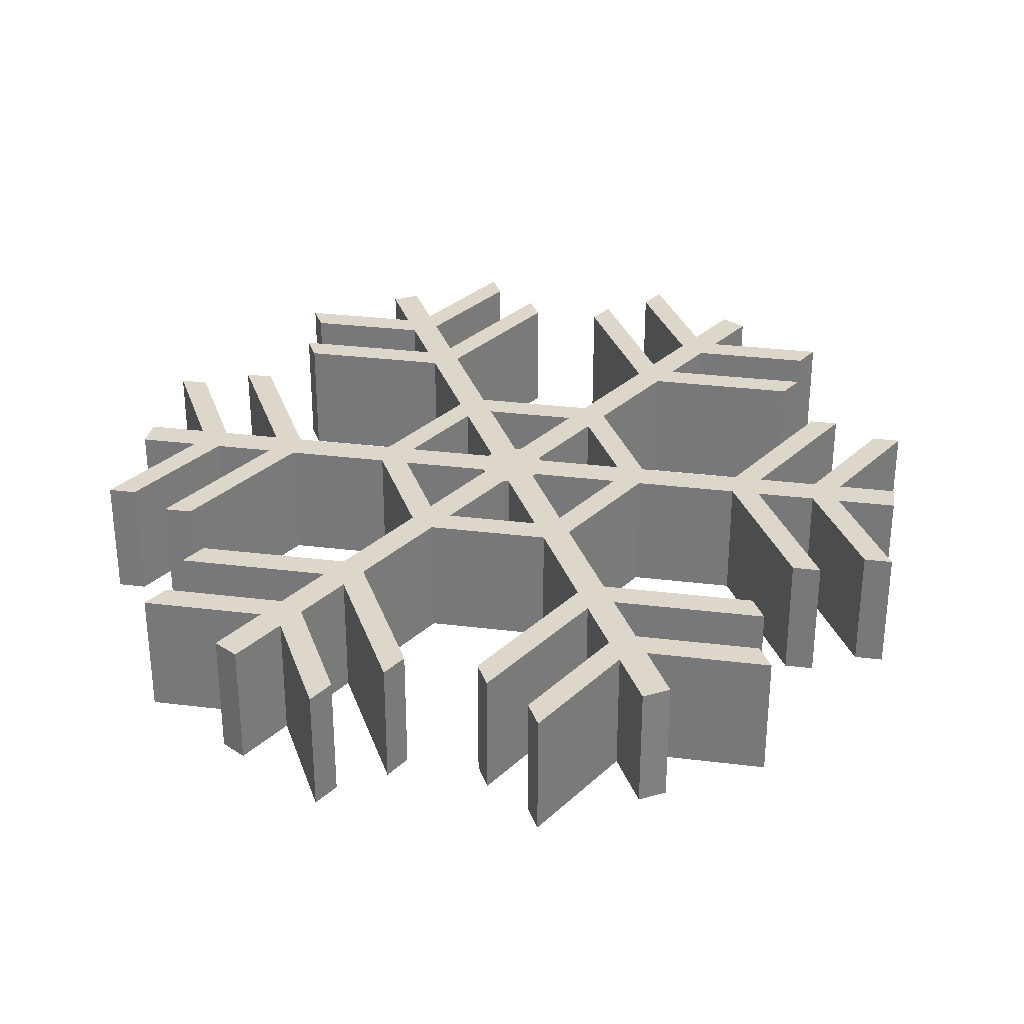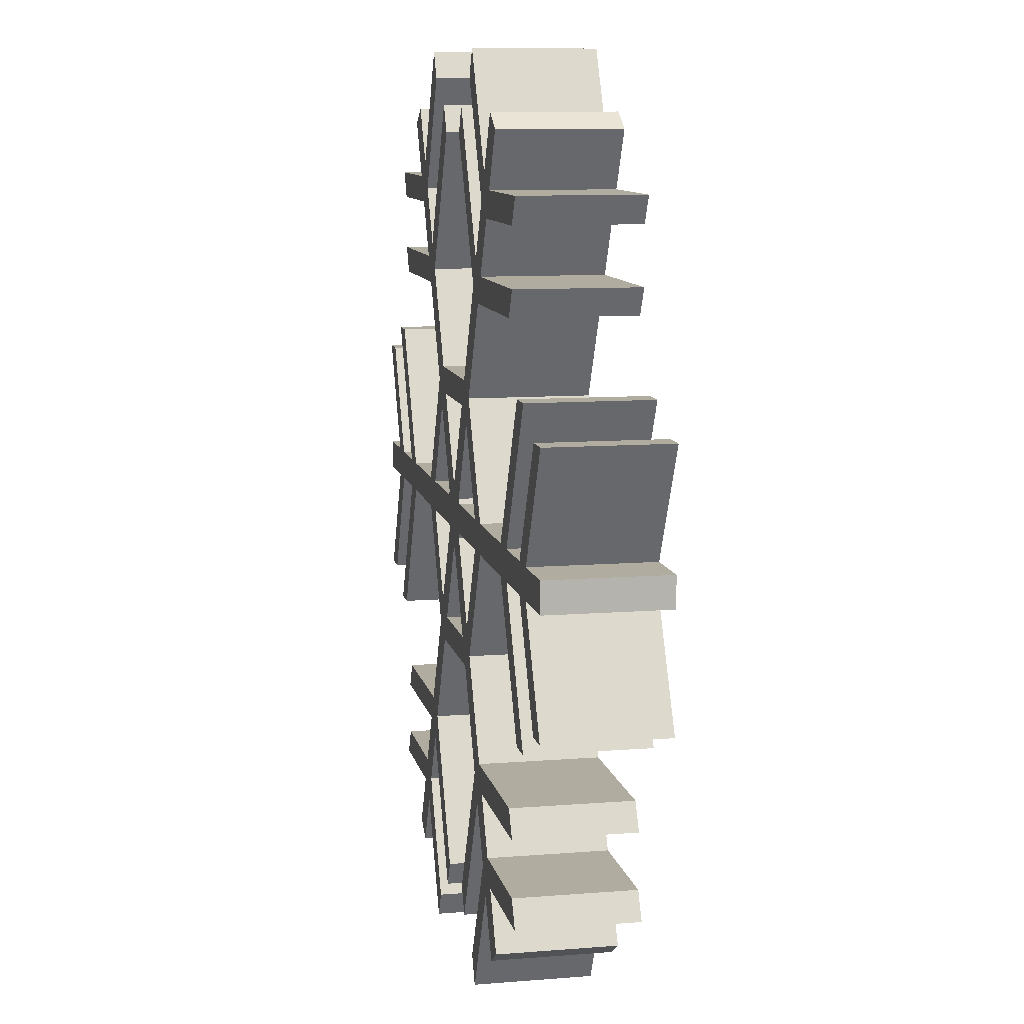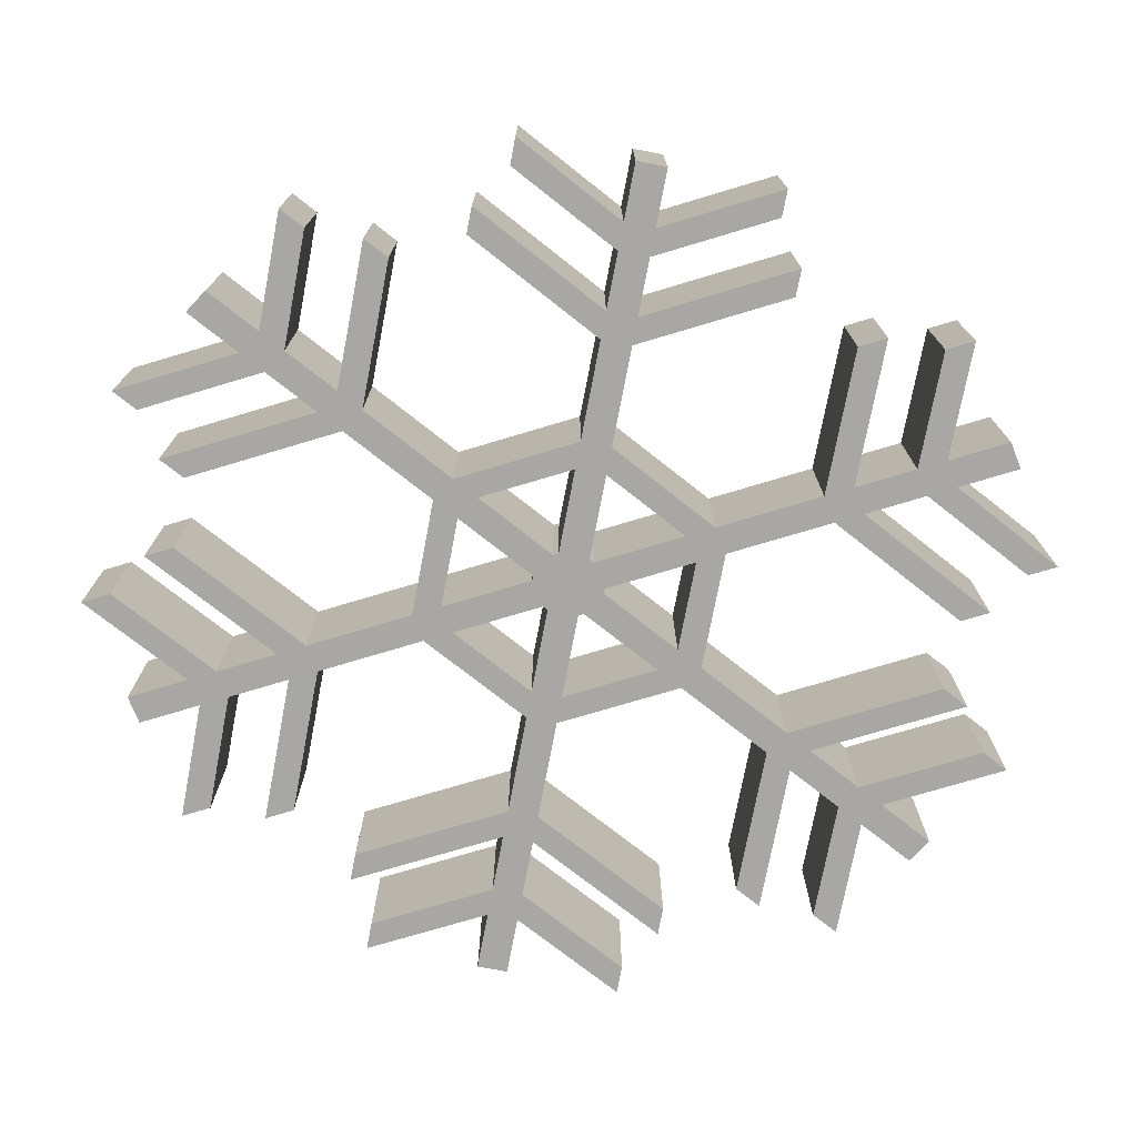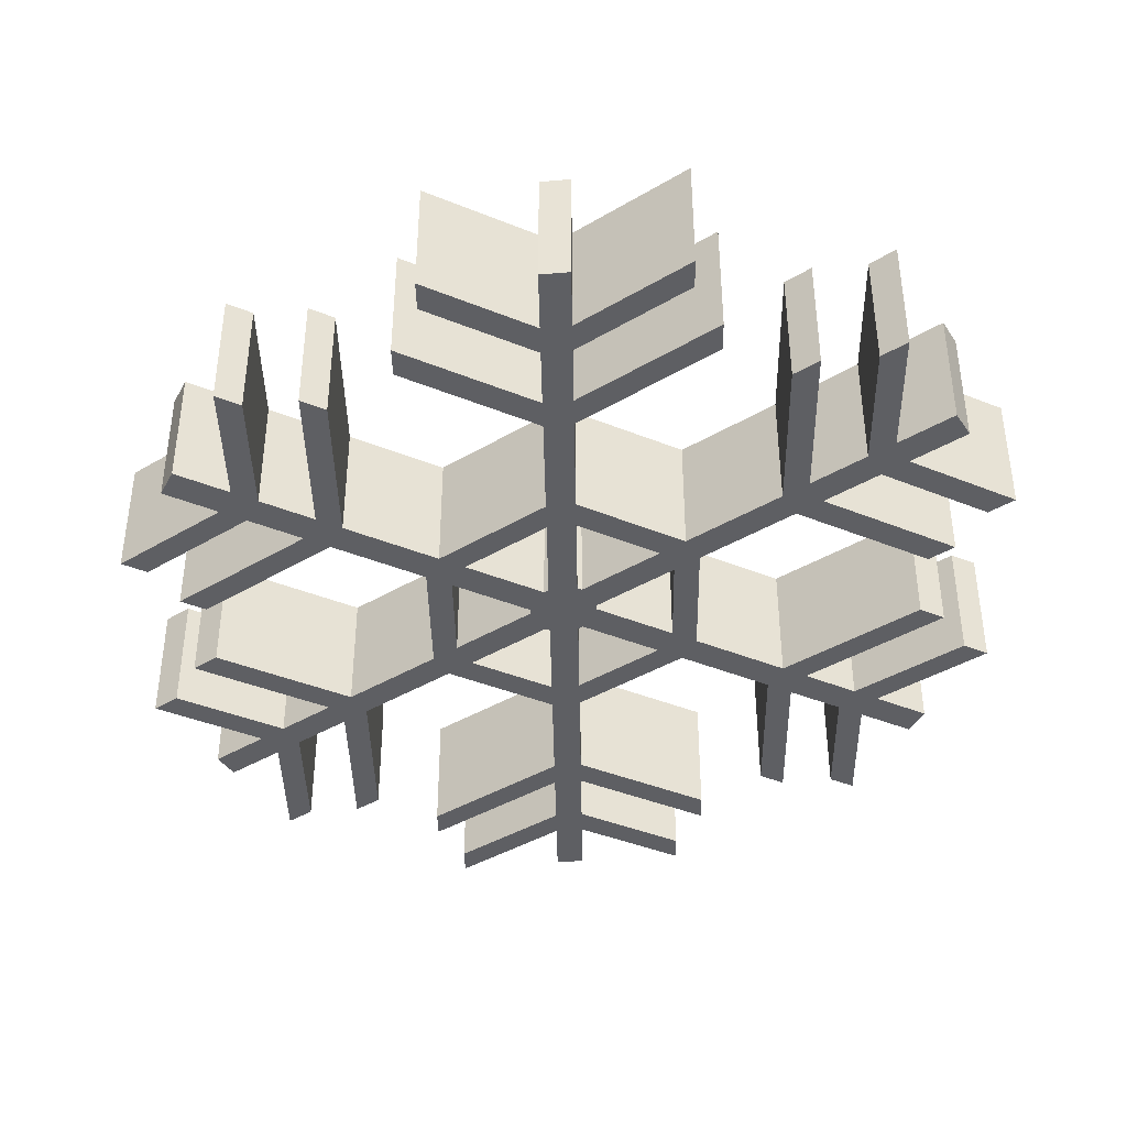
<metadata>
{"format":"obj","ext":"obj","renderer":"f3d","projection":"perspective","resolution":1024,"background":"white","views":[{"elev":30.8,"azim":10.1,"up":"+Z"},{"elev":10.1,"azim":78.5,"up":"+Y"},{"elev":-74.8,"azim":-100.8,"up":"+Z"},{"elev":-40.6,"azim":153.5,"up":"+Z"}]}
</metadata>
<code>
o obj_0
v -7.214 1.681 0
v -6.753 1.681 0
v -11.74 -2.919 0
v -11.51 -3.362 0
v -7.574 3.26 0
v -11.12 -3.107 0
v -5.574 1.205 2.005
v -7.804 2.817 0
v -6.034 1.205 2.005
v -12.46 -0.36 2.005
v -12.98 -0.698 0
v -9.562 4.19 2.005
v -12.94 -0.616 0
v -13.49 1.456 0
v -7.354 4.633 0
v -13.49 1.456 2.005
v -7.585 4.19 0
v -9.731 -6.795 2.005
v -13.88 1.201 0
v -9.731 -6.795 0
v -13.88 1.201 2.005
v -9.247 -7.725 0
v -9.247 -7.725 2.005
v -7.354 4.633 2.005
v -12.23 -1.989 0
v -12.23 -1.989 2.005
v -12.54 -0.36 2.005
v -8.848 -7.47 2.005
v -8.848 -7.47 0
v -11.68 5.894 2.005
v -11.91 5.451 2.005
v -13.17 -0.173 0
v -11.68 -7.8 2.005
v -11.68 -7.8 0
v -11.12 -3.107 2.005
v -6.034 1.205 0
v -5.574 1.205 0
v -12.46 -0.36 0
v -14.33 3.073 2.005
v -14.33 3.073 0
v -11.91 -7.357 0
v -11.91 -7.357 2.005
v -13.17 -0.173 2.005
v -11.35 -2.663 0
v -11.35 -2.663 2.005
v -14.56 3.516 0
v -12.54 -0.36 0
v -14.56 3.516 2.005
v -9.562 4.19 0
v -12.46 -1.546 2.005
v -11.91 5.451 0
v -11.68 5.894 0
v -14.96 3.26 0
v -14.96 3.26 2.005
v -10.95 6.349 0
v -10.72 6.792 0
v -12.94 -1.29 2.005
v -13.17 -1.733 2.005
v -9.731 4.889 0
v -9.247 5.819 0
v -8.848 5.564 0
v -9.332 4.633 0
v -12.77 -1.989 2.005
v -14.72 -4.723 0
v -11.51 -3.362 2.005
v -14.72 -4.723 2.005
v -12.46 -1.546 0
v -9.961 4.446 0
v -14.72 2.817 0
v -8.848 5.564 2.005
v -9.332 4.633 2.005
v -12.54 -1.546 2.005
v -14.72 2.817 2.005
v -11.74 -2.919 2.005
v -10.72 6.792 2.005
v -9.731 4.889 2.005
v -14.56 -5.422 2.005
v -13.17 -1.733 0
v -12.94 -1.29 0
v -14.56 -5.422 0
v -12.98 -1.208 2.005
v -10.44 3.516 0
v -15.44 -6.096 0
v -17.41 4.19 2.005
v -17.41 4.19 0
v -15.44 -6.096 2.005
v -12.77 -1.989 0
v -10.04 3.26 0
v -14.96 -5.166 0
v -17.65 4.633 0
v -17.65 4.633 2.005
v -14.96 -5.166 2.005
v -17.43 3.26 0
v -17.43 3.26 2.005
v -14.87 -1.208 2.005
v -12.23 0.083 0
v -11.74 1.013 0
v -17.79 1.681 0
v -17.79 1.681 2.005
v -11.35 0.757 0
v -10.95 6.349 2.005
v -14.41 -1.208 2.005
v -12.54 -1.546 0
v -18.25 1.681 0
v -18.25 1.681 2.005
v -14.41 -0.698 2.005
v -14.33 -4.979 2.005
v -14.33 -4.979 0
v -18.97 1.205 0
v -18.97 1.205 2.005
v -12.98 -1.208 0
v -19.43 1.205 0
v -19.43 1.205 2.005
v -9.247 5.819 2.005
v -15.27 -6.795 2.005
v -15.75 -7.725 2.005
v -15.75 -7.725 0
v -10.28 2.817 0
v -15.27 -6.795 0
v -17.2 2.817 2.005
v -17.2 2.817 0
v -11.51 1.456 0
v -14.87 -0.698 2.005
v -15.67 -6.539 0
v -11.12 1.201 0
v -16.15 -7.47 0
v -16.15 -7.47 2.005
v -15.67 -6.539 2.005
v -6.562 -0.698 2.005
v -9.961 4.446 2.005
v -6.562 -0.698 0
v -12.98 -0.698 2.005
v -12.94 -0.616 2.005
v -14.87 -1.208 0
v -14.41 -1.208 0
v -7.989 -0.698 2.005
v -13.49 -3.362 2.005
v -7.989 -0.698 0
v -14.41 -0.698 0
v -10.67 3.073 0
v -13.26 -2.919 2.005
v -10.44 3.516 2.005
v -14.87 -0.698 0
v -7.022 -0.698 0
v -7.022 -0.698 2.005
v -13.65 -2.663 2.005
v -15.04 -6.352 2.005
v -10.04 3.26 2.005
v -15.27 4.889 0
v -15.04 -6.352 0
v -14.28 6.792 0
v -13.88 -3.107 2.005
v -5.595 -0.698 2.005
v -14.05 6.349 0
v -15.04 4.446 0
v -5.595 -0.698 0
v -11.35 0.757 2.005
v -11.74 1.013 2.005
v -12.23 0.083 2.005
v -13.32 5.894 0
v -13.09 5.451 0
v -13.32 -7.8 0
v -13.32 -7.8 2.005
v -13.49 -3.362 0
v -6.034 -3.111 2.005
v -6.034 -3.111 0
v -5.574 -3.111 0
v -5.574 -3.111 2.005
v -15.44 4.19 0
v -13.09 -7.357 0
v -13.09 -7.357 2.005
v -6.562 -1.208 2.005
v -6.562 -1.208 0
v -16.15 5.564 0
v -13.26 -2.919 0
v -15.75 5.819 0
v -10.28 2.817 2.005
v -11.51 1.456 2.005
v -15.67 4.633 0
v -7.022 -1.208 0
v -10.28 -4.723 2.005
v -7.022 -1.208 2.005
v -13.65 -2.663 0
v -11.12 1.201 2.005
v -14.28 -8.698 0
v -14.28 -8.698 2.005
v -5.595 -1.208 0
v -5.595 -1.208 2.005
v -14.05 -8.255 0
v -14.05 -8.255 2.005
v -13.88 -3.107 0
v -7.989 -1.208 0
v -7.989 -1.208 2.005
v -13.65 0.757 0
v -13.26 1.013 0
v -9.562 -6.096 2.005
v -12.77 0.083 0
v -10.04 -5.166 2.005
v -10.67 3.073 2.005
v -10.44 -5.422 2.005
v -6.753 -3.587 2.005
v -6.753 -3.587 0
v -10.95 -8.255 0
v -10.95 -8.255 2.005
v -7.214 -3.587 0
v -7.214 -3.587 2.005
v -15.27 4.889 2.005
v -10.72 -8.698 2.005
v -10.67 -4.979 2.005
v -10.72 -8.698 0
v -7.354 -6.539 0
v -14.05 6.349 2.005
v -7.354 -6.539 2.005
v -14.28 6.792 2.005
v -10.28 -4.723 0
v -15.04 4.446 2.005
v -7.574 -5.166 0
v -7.574 -5.166 2.005
v -13.09 5.451 2.005
v -16.55 -1.208 2.005
v -16.55 -1.208 0
v -13.32 5.894 2.005
v -7.804 -4.723 0
v -15.44 4.19 2.005
v -7.804 -4.723 2.005
v -10.44 -5.422 0
v -10.04 -5.166 0
v -15.75 5.819 2.005
v -9.562 -6.096 0
v -16.15 5.564 2.005
v -15.67 4.633 2.005
v -17.01 -1.208 0
v -17.01 -1.208 2.005
v -9.332 -6.539 2.005
v -7.585 -6.096 0
v -7.585 -6.096 2.005
v -17.98 -1.208 2.005
v -9.961 -6.352 2.005
v -17.98 -1.208 0
v -10.67 -4.979 0
v -18.44 -1.208 0
v -18.44 -1.208 2.005
v -12.77 0.083 2.005
v -13.26 1.013 2.005
v -13.65 0.757 2.005
v -10.13 -1.208 2.005
v -19.41 -1.208 2.005
v -19.41 -1.208 0
v -10.13 -1.208 0
v -8.449 -1.208 2.005
v -19.41 -0.698 2.005
v -19.41 -0.698 0
v -8.449 -1.208 0
v -10.13 -0.698 2.005
v -16.55 -0.698 2.005
v -10.13 -0.698 0
v -16.55 -0.698 0
v -9.332 -6.539 0
v -17.01 -0.698 0
v -9.961 -6.352 0
v -17.01 -0.698 2.005
v -17.98 -0.698 2.005
v -17.98 -0.698 0
v -18.44 -0.698 0
v -18.44 -0.698 2.005
v -8.449 -0.698 0
v -8.449 -0.698 2.005
v -17.79 -3.587 2.005
v -17.79 -3.587 0
v -10.59 -1.208 2.005
v -12.02 -1.208 2.005
v -12.02 -1.208 0
v -10.59 -1.208 0
v -18.25 -3.587 0
v -18.25 -3.587 2.005
v -10.59 -0.698 0
v -10.59 -0.698 2.005
v -19.43 -3.111 2.005
v -19.43 -3.111 0
v -18.97 -3.111 0
v -18.97 -3.111 2.005
v -12.06 -1.29 2.005
v -12.06 -1.29 0
v -17.41 -6.096 0
v -17.41 -6.096 2.005
v -11.83 -0.173 2.005
v -11.83 -0.173 0
v -17.65 -6.539 0
v -17.65 -6.539 2.005
v -12.06 -0.616 2.005
v -12.06 -0.616 0
v -17.43 -5.166 2.005
v -17.43 -5.166 0
v -17.2 -4.723 0
v -17.2 -4.723 2.005
v -12.02 -0.698 0
v -12.02 -0.698 2.005
v -11.83 -1.733 2.005
v -11.83 -1.733 0
v -6.753 1.681 2.005
v -7.214 1.681 2.005
v -7.804 2.817 2.005
v -7.574 3.26 2.005
v -7.585 4.19 2.005
g group_0_13877221
f 44 6 3
f 49 62 17
f 5 8 88
f 19 21 73
f 18 20 22
f 18 22 23
f 28 23 22
f 28 22 29
f 138 1 2
f 197 47 32
f 5 88 303
f 249 35 6
f 37 131 36
f 37 36 9
f 37 9 7
f 43 133 27
f 27 243 43
f 136 138 2
f 41 34 33
f 41 33 42
f 36 144 9
f 44 299 45
f 298 45 299
f 38 67 47
f 13 32 47
f 194 197 32
f 55 56 59
f 53 54 224
f 6 35 181
f 62 59 61
f 60 61 59
f 142 130 68
f 93 54 53
f 82 51 52
f 4 65 137
f 68 55 59
f 62 61 70
f 62 70 71
f 79 67 103
f 3 141 74
f 59 56 75
f 59 75 76
f 49 68 62
f 59 62 68
f 15 17 62
f 77 150 80
f 72 50 57
f 57 58 72
f 63 72 58
f 120 121 73
f 69 73 121
f 51 82 140
f 175 183 87
f 68 49 82
f 88 82 49
f 50 282 57
f 89 83 86
f 89 86 92
f 90 85 84
f 90 84 91
f 52 51 31
f 52 31 30
f 93 94 54
f 292 89 92
f 96 97 100
f 98 104 105
f 98 105 99
f 162 77 80
f 104 259 261
f 104 261 105
f 75 101 76
f 79 103 78
f 87 78 103
f 108 107 170
f 97 125 100
f 109 112 113
f 109 113 110
f 264 265 112
f 113 112 265
f 115 116 117
f 115 117 119
f 70 114 76
f 140 118 122
f 93 121 120
f 93 120 94
f 111 11 67
f 13 67 11
f 79 111 67
f 124 126 127
f 124 127 128
f 116 127 126
f 116 126 117
f 131 37 129
f 7 129 37
f 13 11 132
f 13 132 133
f 12 71 130
f 101 130 76
f 95 102 123
f 106 245 123
f 14 122 97
f 125 97 122
f 132 11 106
f 70 76 71
f 76 130 71
f 142 12 130
f 12 304 71
f 143 139 135
f 111 135 11
f 1 266 267
f 32 13 133
f 32 133 43
f 30 31 142
f 125 122 118
f 140 88 118
f 82 88 140
f 8 118 88
f 257 143 221
f 194 32 43
f 147 190 150
f 144 145 9
f 12 142 148
f 31 199 142
f 153 156 131
f 153 131 129
f 134 143 135
f 11 135 139
f 221 143 134
f 19 194 143
f 38 10 159
f 155 149 154
f 151 154 149
f 77 147 150
f 137 141 152
f 102 95 146
f 152 146 95
f 157 158 159
f 145 144 138
f 145 138 136
f 10 38 47
f 10 47 27
f 160 161 46
f 162 163 77
f 165 166 167
f 165 167 168
f 53 169 46
f 27 47 197
f 170 171 163
f 170 163 162
f 66 137 152
f 146 152 141
f 141 63 146
f 58 146 63
f 172 168 167
f 172 167 173
f 175 3 164
f 4 164 3
f 199 178 177
f 174 176 149
f 155 179 149
f 174 149 179
f 107 171 170
f 180 166 165
f 180 165 182
f 158 157 184
f 186 115 185
f 119 185 115
f 172 173 187
f 172 187 188
f 67 25 26
f 67 26 50
f 155 169 179
f 46 169 155
f 169 85 179
f 90 179 85
f 192 180 182
f 192 182 193
f 72 103 50
f 67 50 103
f 158 184 178
f 16 158 178
f 191 134 183
f 135 183 134
f 189 190 186
f 189 186 185
f 153 188 187
f 153 187 156
f 196 198 200
f 190 189 150
f 19 195 194
f 139 143 194
f 201 202 193
f 192 193 202
f 177 148 199
f 142 199 148
f 184 177 178
f 177 302 148
f 303 148 302
f 253 205 206
f 253 206 250
f 260 203 204
f 183 175 191
f 78 87 183
f 175 164 191
f 108 64 164
f 191 164 64
f 209 42 200
f 201 206 205
f 201 205 202
f 14 19 69
f 40 14 69
f 210 20 208
f 18 208 20
f 79 78 58
f 79 58 57
f 211 213 234
f 203 210 208
f 203 208 204
f 217 227 223
f 212 214 207
f 212 207 216
f 181 209 198
f 200 198 209
f 65 209 181
f 198 217 218
f 219 222 48
f 197 194 195
f 19 14 195
f 97 195 14
f 216 224 48
f 200 238 196
f 223 225 218
f 223 218 217
f 111 79 57
f 111 57 81
f 46 161 40
f 260 226 229
f 200 42 33
f 181 225 215
f 223 215 225
f 231 207 230
f 228 230 207
f 40 53 46
f 238 234 196
f 235 236 213
f 235 213 211
f 63 87 72
f 103 72 87
f 224 231 84
f 91 84 231
f 224 216 231
f 207 231 216
f 241 279 278
f 241 278 242
f 111 81 102
f 93 53 121
f 69 121 53
f 69 53 40
f 196 236 235
f 215 223 227
f 226 240 227
f 215 227 240
f 4 215 240
f 6 215 4
f 43 243 245
f 244 245 243
f 238 204 18
f 237 239 232
f 237 232 233
f 102 146 135
f 247 248 241
f 247 241 242
f 227 229 226
f 259 104 98
f 21 123 245
f 250 246 249
f 250 249 253
f 234 18 28
f 18 234 238
f 23 28 18
f 251 252 248
f 251 248 247
f 34 41 226
f 264 112 109
f 21 16 73
f 257 98 255
f 99 255 98
f 125 184 256
f 102 135 111
f 229 235 258
f 211 258 235
f 95 220 221
f 39 73 16
f 245 244 21
f 16 21 244
f 16 244 158
f 134 95 221
f 263 109 262
f 110 262 109
f 253 266 138
f 66 295 92
f 56 55 101
f 56 101 75
f 144 36 131
f 11 139 106
f 22 20 29
f 258 29 20
f 20 260 258
f 229 258 260
f 114 60 59
f 114 59 76
f 173 167 166
f 173 166 180
f 257 255 123
f 61 60 114
f 61 114 70
f 256 254 266
f 267 266 254
f 240 226 41
f 77 92 86
f 143 257 123
f 261 259 263
f 261 263 262
f 71 24 62
f 15 62 24
f 82 52 30
f 265 264 252
f 265 252 251
f 107 66 92
f 246 35 249
f 156 187 173
f 180 144 173
f 253 138 192
f 180 192 138
f 1 138 266
f 138 144 180
f 144 131 173
f 156 173 131
f 107 137 66
f 123 21 143
f 19 143 21
f 55 68 130
f 55 130 101
f 269 221 268
f 220 268 221
f 270 271 272
f 270 272 273
f 202 205 192
f 205 253 192
f 137 108 164
f 107 92 77
f 88 49 148
f 12 148 49
f 268 275 274
f 268 274 269
f 127 116 115
f 127 115 128
f 89 80 83
f 80 150 83
f 150 124 83
f 30 142 82
f 137 164 4
f 100 276 277
f 278 279 280
f 278 280 281
f 86 128 147
f 3 175 141
f 199 31 140
f 51 140 31
f 275 233 274
f 232 274 233
f 254 256 184
f 190 147 115
f 68 82 142
f 280 239 281
f 237 281 239
f 175 87 141
f 63 141 87
f 272 271 282
f 272 282 283
f 162 80 170
f 108 170 80
f 80 89 108
f 64 108 89
f 147 128 115
f 77 86 147
f 78 183 146
f 78 146 58
f 39 219 48
f 83 284 285
f 83 285 86
f 77 163 171
f 77 171 107
f 224 54 48
f 135 146 183
f 124 119 126
f 117 126 119
f 253 249 256
f 284 288 289
f 284 289 285
f 287 100 286
f 157 286 100
f 186 190 115
f 152 95 191
f 134 191 95
f 288 124 289
f 128 289 124
f 18 204 208
f 287 286 290
f 287 290 291
f 256 266 253
f 73 39 54
f 48 54 39
f 120 73 54
f 123 220 95
f 89 292 293
f 64 66 191
f 152 191 66
f 295 66 294
f 64 294 66
f 38 159 96
f 119 124 150
f 137 107 108
f 294 293 292
f 294 292 295
f 105 261 99
f 297 277 296
f 276 296 277
f 278 281 242
f 113 265 110
f 150 189 119
f 185 119 189
f 125 256 100
f 249 276 256
f 276 100 256
f 291 290 297
f 291 297 296
f 54 94 120
f 99 261 255
f 44 45 273
f 270 273 45
f 110 265 262
f 145 129 9
f 7 9 129
f 260 20 203
f 210 203 20
f 182 165 172
f 168 172 165
f 283 282 298
f 283 298 299
f 242 237 262
f 262 265 242
f 247 242 265
f 251 247 265
f 261 262 237
f 237 233 261
f 255 261 233
f 233 220 255
f 123 255 220
f 181 215 6
f 26 25 3
f 26 3 74
f 291 38 287
f 38 96 287
f 100 287 96
f 188 153 129
f 145 172 129
f 136 182 145
f 193 182 136
f 172 145 182
f 188 129 172
f 239 280 241
f 233 275 268
f 233 268 220
f 296 276 272
f 198 196 229
f 198 229 227
f 98 257 259
f 237 242 281
f 206 201 193
f 136 250 193
f 206 193 250
f 109 263 264
f 272 38 296
f 291 296 38
f 283 38 272
f 289 128 285
f 285 128 86
f 240 42 209
f 181 198 225
f 218 225 198
f 227 217 198
f 292 92 295
f 272 276 273
f 249 273 276
f 44 273 249
f 209 65 240
f 4 240 65
f 248 252 264
f 263 239 264
f 259 239 263
f 221 232 257
f 257 232 259
f 239 259 232
f 239 241 264
f 248 264 241
f 235 229 196
f 196 234 236
f 213 236 234
f 238 200 260
f 226 260 200
f 2 300 136
f 34 226 33
f 200 33 226
f 221 269 232
f 274 232 269
f 2 1 301
f 2 301 300
f 240 41 42
f 184 157 254
f 279 241 280
f 234 258 211
f 1 267 301
f 25 67 299
f 283 299 67
f 38 283 67
f 13 47 67
f 254 246 250
f 83 124 284
f 288 284 124
f 258 234 28
f 258 28 29
f 302 8 5
f 302 5 303
f 64 89 294
f 293 294 89
f 238 260 204
f 254 250 267
f 250 136 267
f 300 301 136
f 267 136 301
f 249 6 44
f 4 3 6
f 25 44 3
f 299 44 25
f 304 17 15
f 304 15 24
f 270 277 271
f 49 17 12
f 304 12 17
f 24 71 304
f 277 254 157
f 157 159 286
f 290 286 10
f 159 10 286
f 277 297 271
f 27 133 290
f 10 27 290
f 297 290 133
f 35 246 45
f 270 45 246
f 270 254 277
f 254 270 246
f 133 132 271
f 271 297 133
f 298 282 50
f 50 26 298
f 74 45 26
f 298 26 45
f 74 141 65
f 137 65 141
f 35 45 74
f 74 65 35
f 181 35 65
f 132 81 282
f 123 102 106
f 81 106 102
f 132 106 81
f 88 148 303
f 282 271 132
f 81 57 282
f 97 96 159
f 97 159 158
f 157 100 277
f 177 184 125
f 177 125 118
f 14 16 122
f 178 122 16
f 302 177 118
f 302 118 8
f 199 140 122
f 199 122 178
f 40 161 219
f 40 219 39
f 155 154 212
f 155 212 216
f 214 151 149
f 214 149 207
f 154 151 214
f 154 214 212
f 46 48 160
f 222 160 48
f 222 219 161
f 222 161 160
f 46 155 48
f 216 48 155
f 169 53 224
f 169 224 84
f 169 84 85
f 228 207 176
f 149 176 207
f 230 174 179
f 230 179 231
f 176 174 230
f 176 230 228
f 90 91 179
f 231 179 91
f 194 43 245
f 244 243 197
f 244 197 195
f 243 27 197
f 194 245 106
f 194 106 139
f 97 158 195
f 244 195 158
f 69 19 73
f 39 16 14
f 39 14 40

</code>
